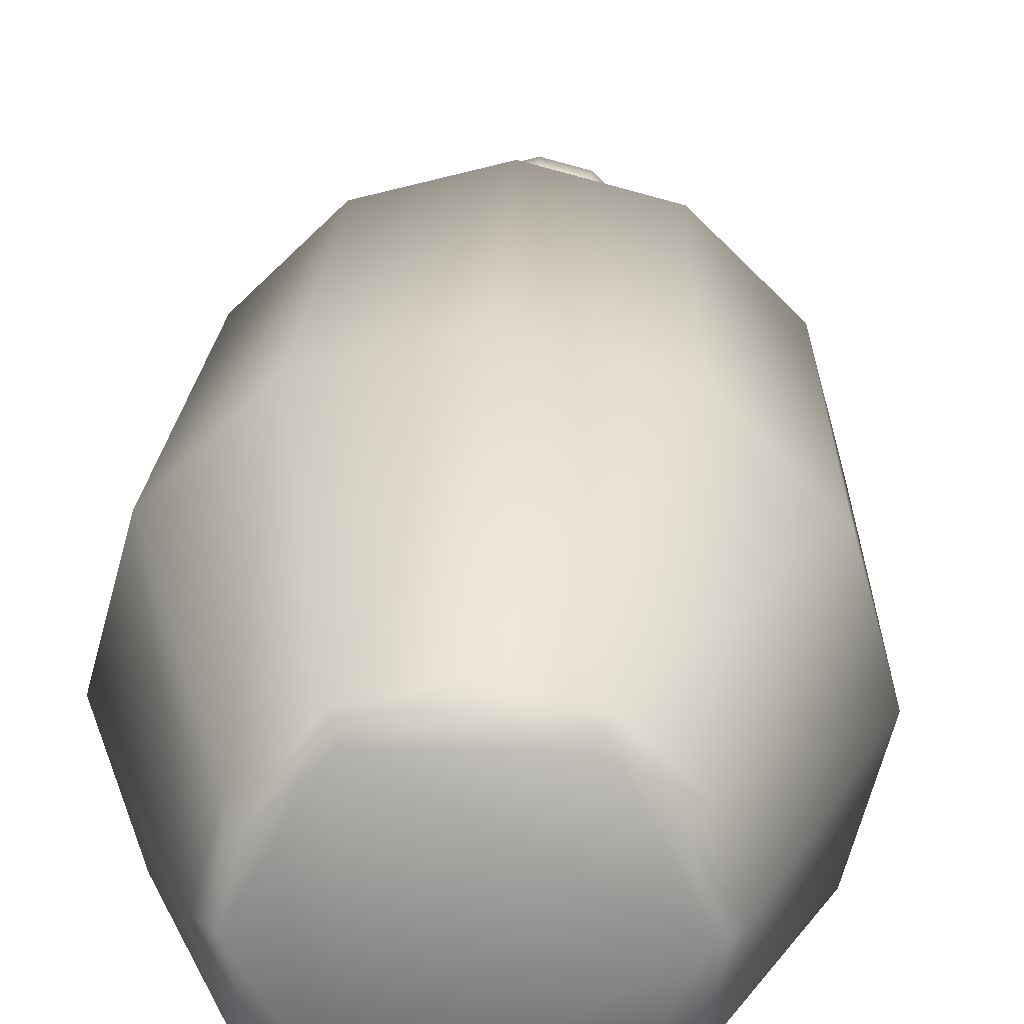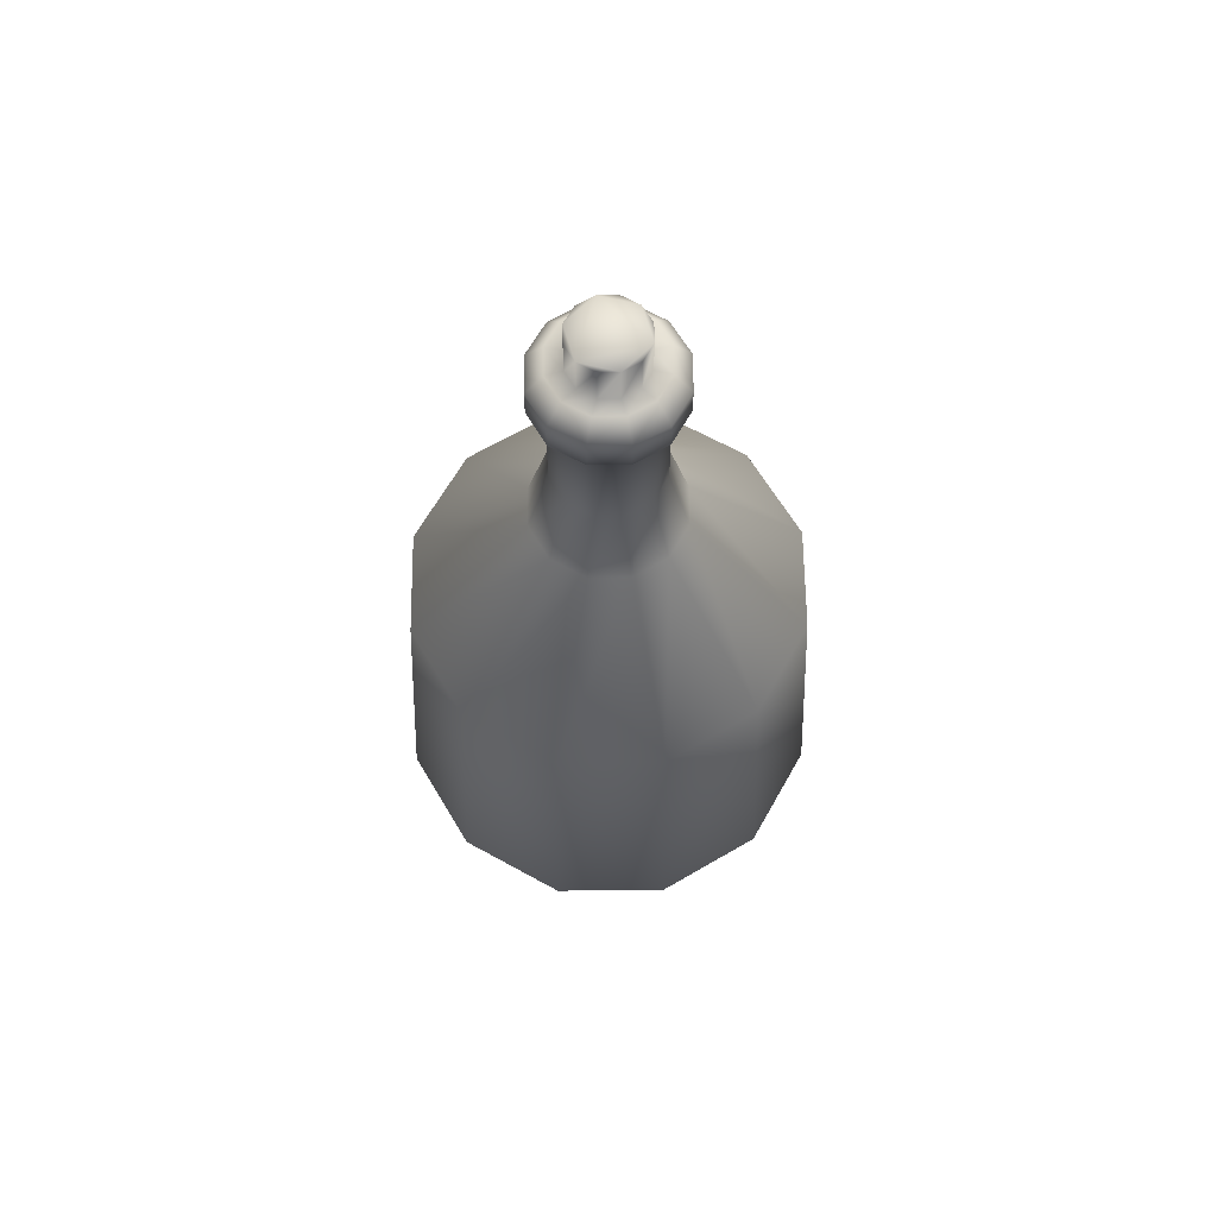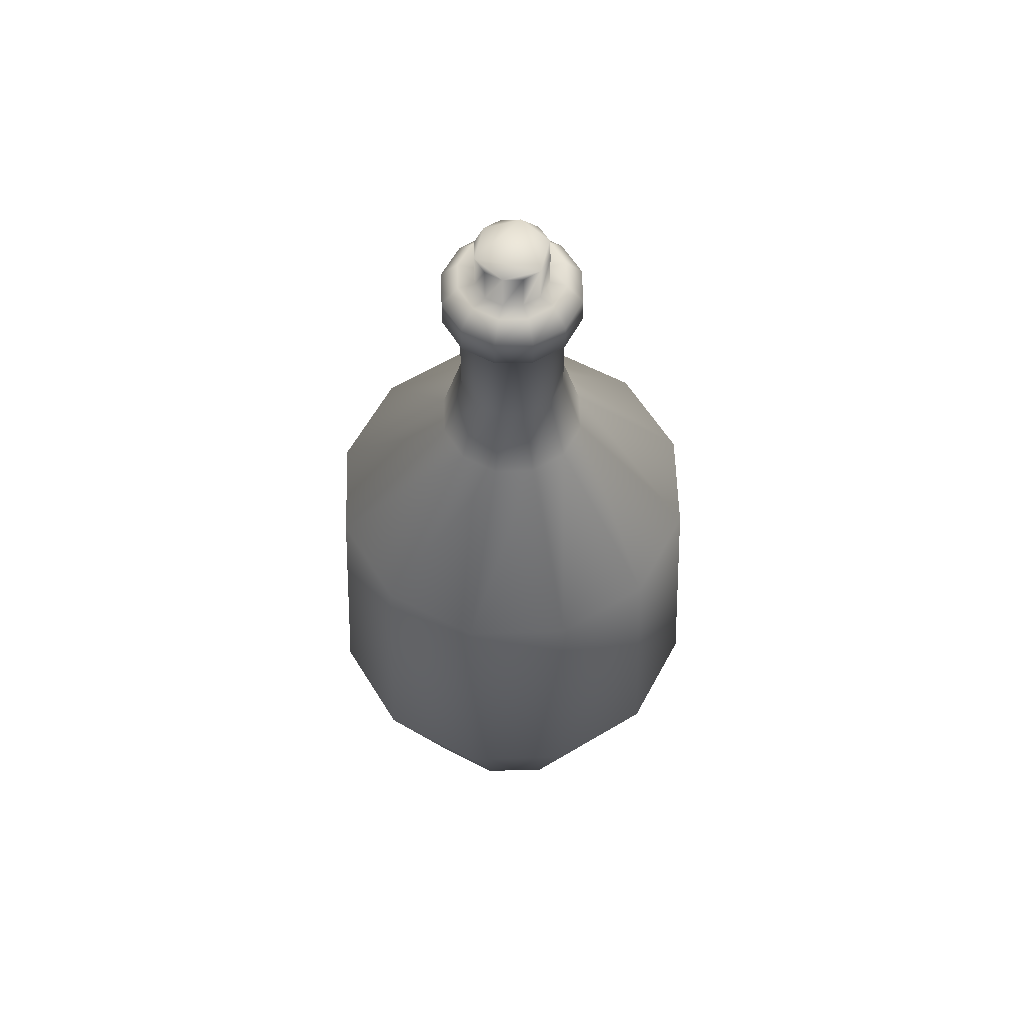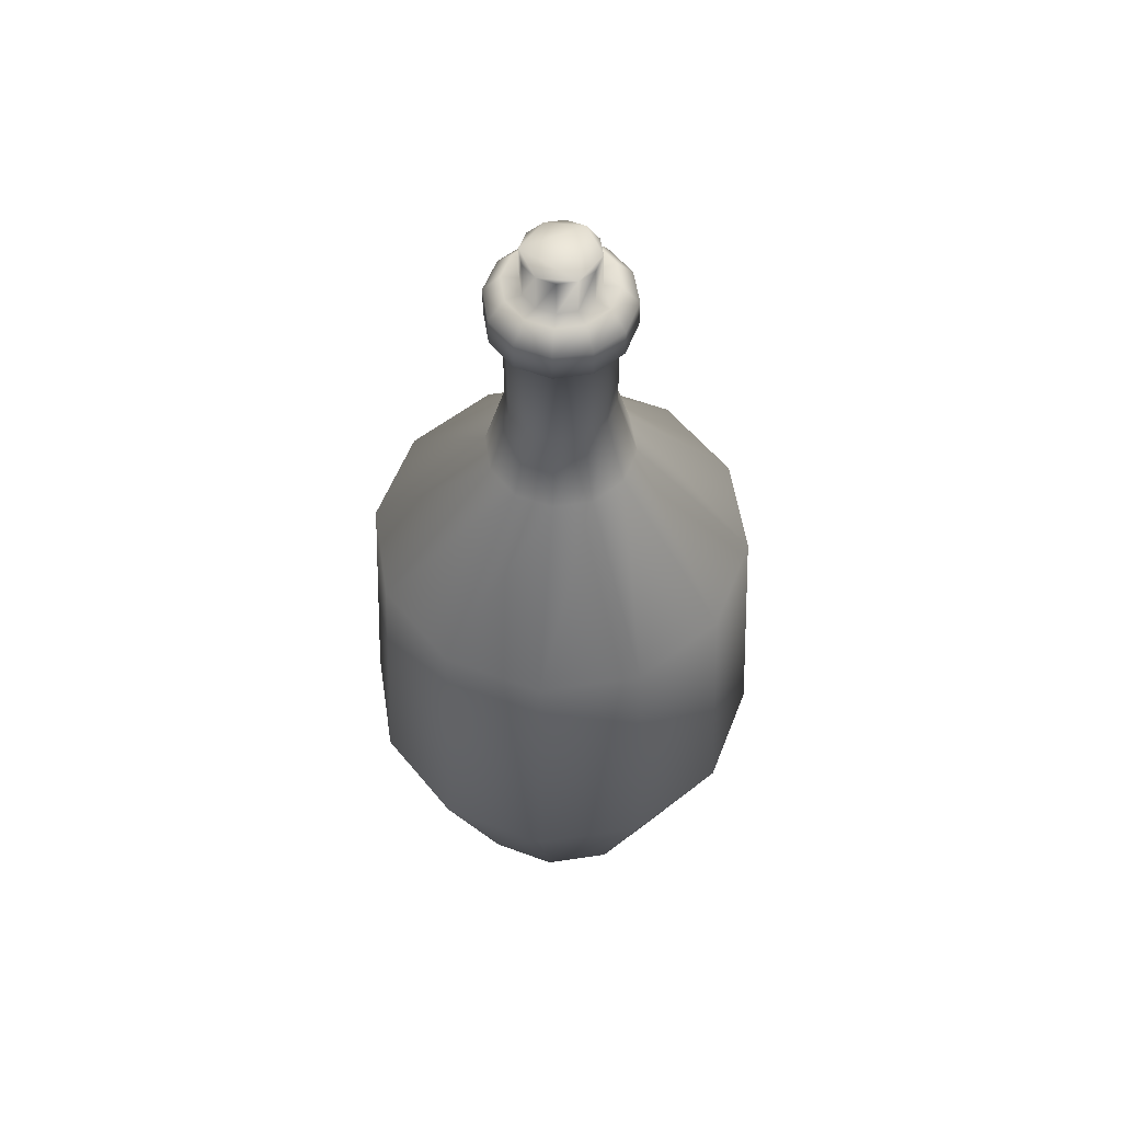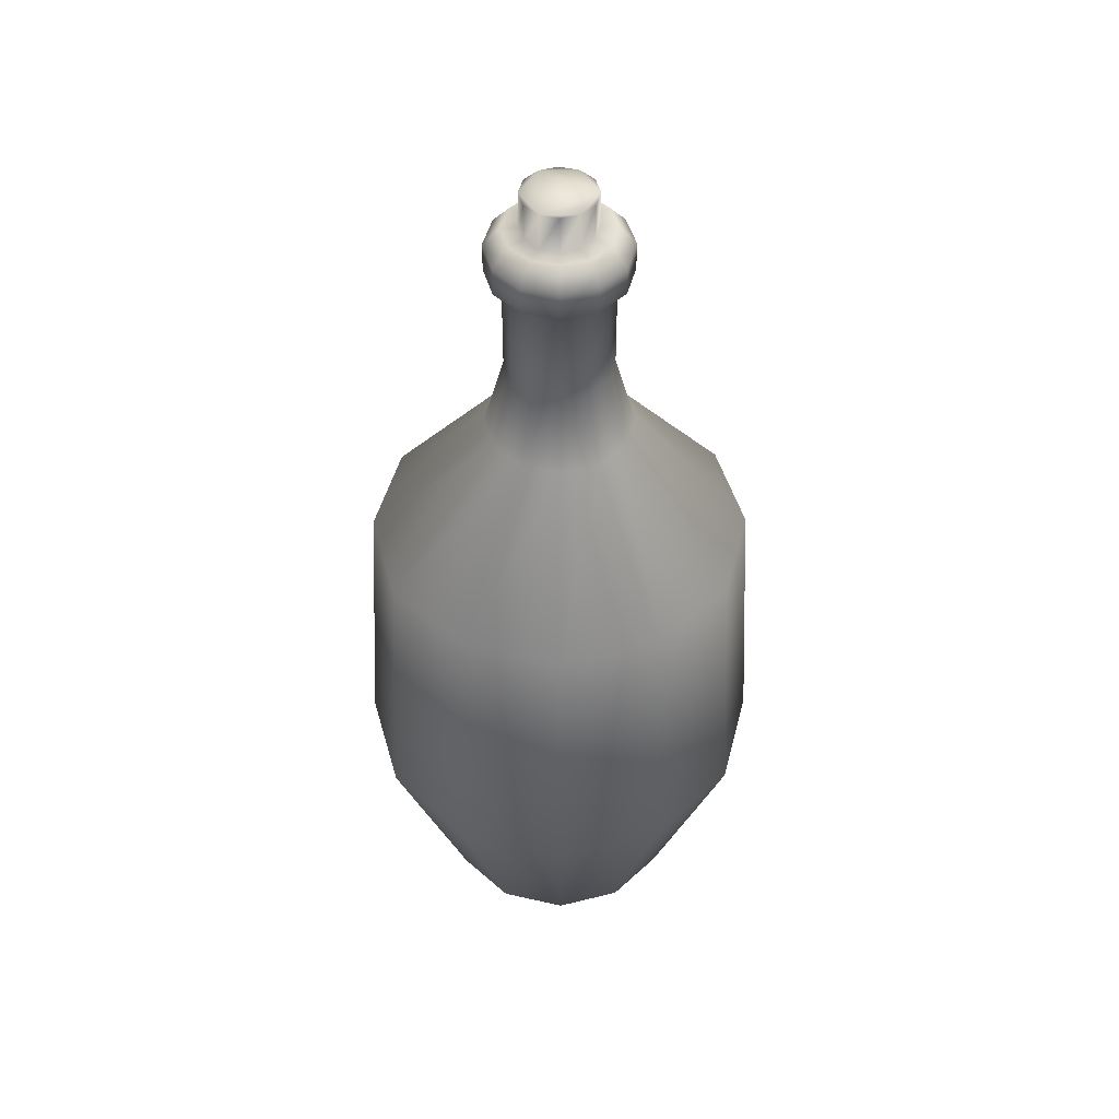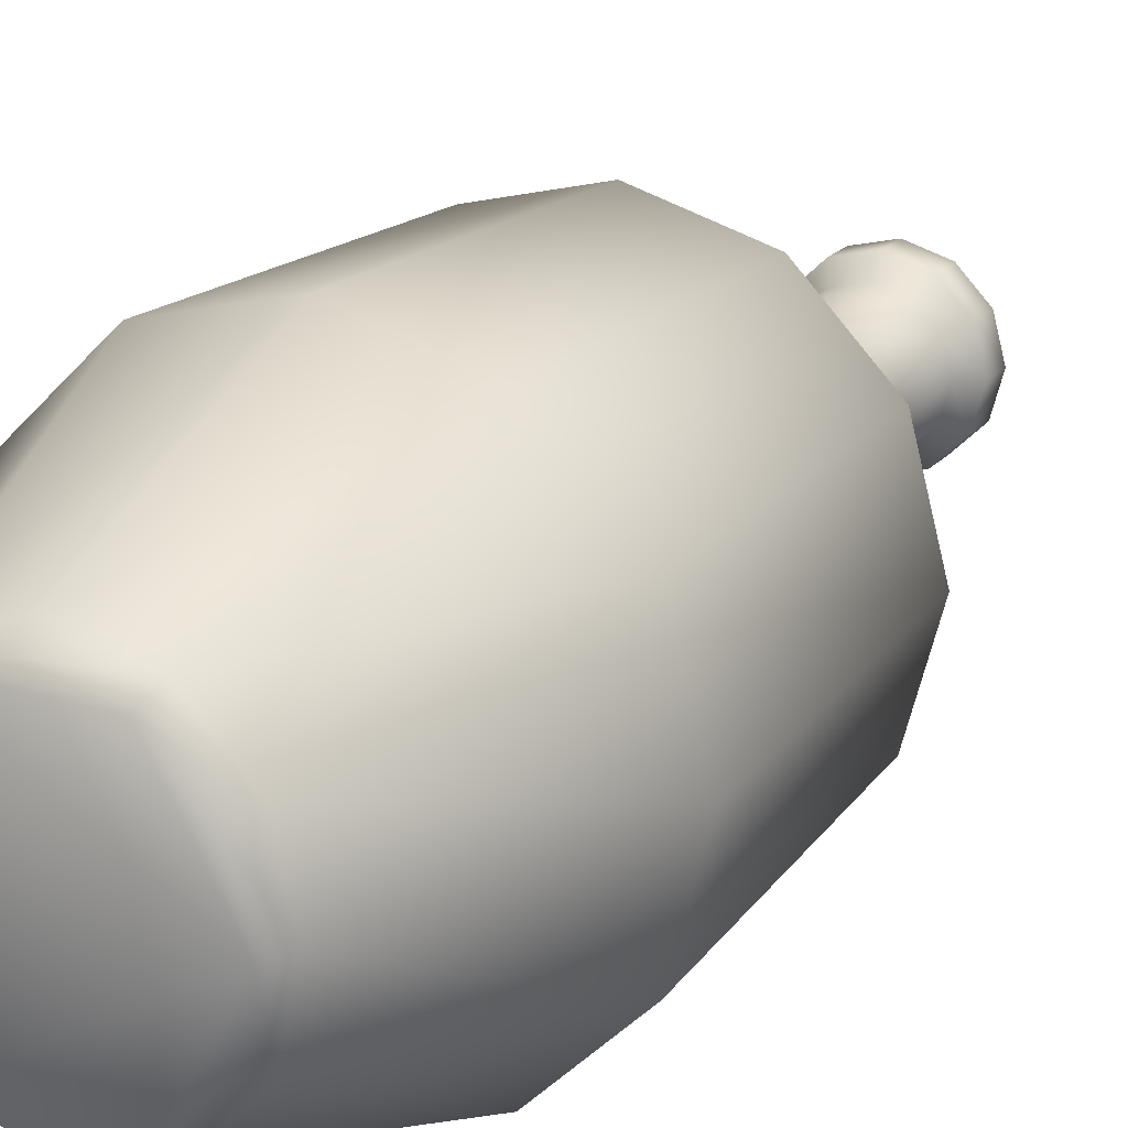
<metadata>
{"format":"obj","ext":"obj","renderer":"f3d","projection":"perspective","resolution":1024,"background":"white","views":[{"elev":24.2,"azim":2.5,"up":"+Z"},{"elev":63.5,"azim":-15.7,"up":"+Y"},{"elev":59.3,"azim":-106.6,"up":"+Y"},{"elev":56.4,"azim":-83.8,"up":"+Y"},{"elev":47.5,"azim":-150.6,"up":"+Y"},{"elev":20.3,"azim":28.5,"up":"+Z"}]}
</metadata>
<code>
v 0.1843 -0.6693 -0.1074
v 0.2131 -0.6693 0
v 0.1891 -0.6992 0
v 0.1636 -0.6992 -0.09542
v 0.1057 -0.6693 -0.186
v 0.09372 -0.6992 -0.1653
v -0.0017 -0.6693 -0.2148
v -0.0017 -0.6992 -0.1908
v -0.1091 -0.6693 -0.186
v -0.09712 -0.6992 -0.1653
v -0.167 -0.6992 -0.09542
v -0.1877 -0.6693 -0.1074
v -0.2165 -0.6693 0
v -0.1925 -0.6992 0
v -0.1877 -0.6693 0.1074
v -0.167 -0.6992 0.09542
v -0.1091 -0.6693 0.186
v -0.09712 -0.6992 0.1653
v -0.0017 -0.6693 0.2148
v -0.0017 -0.6992 0.1908
v 0.1057 -0.6693 0.186
v 0.09372 -0.6992 0.1653
v 0.1843 -0.6693 0.1074
v 0.1636 -0.6992 0.09542
v 0.3008 -0.3008 -0.1746
v 0.3476 -0.3008 -0
v 0.1729 -0.3008 -0.3025
v -0.0017 -0.3008 -0.3493
v -0.1763 -0.3008 -0.3025
v -0.3042 -0.3008 -0.1746
v -0.351 -0.3008 -0
v -0.3042 -0.3008 0.1746
v -0.1763 -0.3008 0.3025
v -0.0017 -0.3008 0.3493
v 0.1729 -0.3008 0.3025
v 0.3008 -0.3008 0.1746
v 0.2757 0.1975 -0.1601
v 0.3186 0.1975 -0
v 0.1584 0.1975 -0.2774
v -0.0017 0.1975 -0.3203
v -0.1618 0.1975 -0.2774
v -0.2791 0.1975 -0.1601
v -0.322 0.1975 -0
v -0.2791 0.1975 0.1601
v -0.1618 0.1975 0.2774
v -0.0017 0.1975 0.3203
v 0.1584 0.1975 0.2774
v 0.2757 0.1975 0.1601
v 0.1055 0.4398 -0.06191
v 0.1221 0.4398 -0
v 0.06021 0.4398 -0.1072
v -0.0017 0.4398 -0.1238
v -0.06361 0.4398 -0.1072
v -0.1089 0.4398 -0.06191
v -0.1255 0.4398 -0
v -0.1089 0.4398 0.06191
v -0.06361 0.4398 0.1072
v -0.0017 0.4398 0.1238
v 0.06021 0.4398 0.1072
v 0.1055 0.4398 0.06191
v 0.0756 0.5663 -0.04461
v 0.08757 0.5663 -0
v 0.04291 0.5663 -0.0773
v -0.0017 0.5663 -0.08927
v -0.04631 0.5663 -0.0773
v -0.079 0.5663 -0.04461
v -0.09097 0.5663 -0
v -0.079 0.5663 0.04461
v -0.04631 0.5663 0.0773
v -0.0017 0.5663 0.08927
v 0.04291 0.5663 0.0773
v 0.0756 0.5663 0.04461
v -0.0017 0.899 0.06161
v 0.02908 0.899 0.05337
v 0.05167 0.899 0.03078
v 0.05991 0.899 -0
v 0.05167 0.899 -0.03078
v 0.02908 0.899 -0.05337
v -0.0017 0.899 -0.06161
v -0.03248 0.899 -0.05337
v -0.05507 0.899 -0.03078
v -0.06331 0.899 -0
v -0.05507 0.899 0.03078
v -0.03248 0.899 0.05337
v 0.0756 0.7322 -0.04461
v 0.08757 0.7322 -0
v 0.04291 0.7322 -0.0773
v -0.0017 0.7322 -0.08927
v -0.04631 0.7322 -0.0773
v -0.079 0.7322 -0.04461
v -0.09097 0.7322 -0
v -0.079 0.7322 0.04461
v -0.04631 0.7322 0.0773
v -0.0017 0.7322 0.08927
v 0.04291 0.7322 0.0773
v 0.0756 0.7322 0.04461
v 0.09953 0.7542 -0.05844
v 0.1152 0.7542 -0
v 0.05674 0.7542 -0.1012
v -0.0017 0.7542 -0.1169
v -0.06014 0.7542 -0.1012
v -0.1029 0.7542 -0.05844
v -0.1186 0.7542 -0
v -0.1029 0.7542 0.05844
v -0.06014 0.7542 0.1012
v -0.0017 0.7542 0.1169
v 0.05674 0.7542 0.1012
v 0.09953 0.7542 0.05844
v 0.09953 0.8025 -0.05844
v 0.1152 0.8025 -0
v 0.05674 0.8025 -0.1012
v -0.0017 0.8025 -0.1169
v -0.06014 0.8025 -0.1012
v -0.1029 0.8025 -0.05844
v -0.1186 0.8025 -0
v -0.1029 0.8025 0.05844
v -0.06014 0.8025 0.1012
v -0.0017 0.8025 0.1169
v 0.05674 0.8025 0.1012
v 0.09953 0.8025 0.05844
v 0.0756 0.8344 -0.04461
v 0.08757 0.8344 -0
v 0.04291 0.8344 -0.0773
v -0.0017 0.8344 -0.08927
v -0.04631 0.8344 -0.0773
v -0.079 0.8344 -0.04461
v -0.09097 0.8344 -0
v -0.079 0.8344 0.04461
v -0.04631 0.8344 0.0773
v -0.0017 0.8344 0.08927
v 0.04291 0.8344 0.0773
v 0.0756 0.8344 0.04461
v 0.05167 0.8344 -0.03078
v 0.05991 0.8344 -0
v 0.02908 0.8344 -0.05337
v -0.0017 0.8344 -0.06161
v -0.03248 0.8344 -0.05337
v -0.05507 0.8344 -0.03078
v -0.06331 0.8344 -0
v -0.05507 0.8344 0.03078
v -0.03248 0.8344 0.05337
v -0.0017 0.8344 0.06161
v 0.02908 0.8344 0.05337
v 0.05167 0.8344 0.03078
g Default_Layer
f 1 2 3
f 3 4 1
f 5 1 4
f 4 6 5
f 7 5 6
f 6 8 7
f 9 7 8
f 8 10 9
f 10 11 12
f 12 9 10
f 13 12 11
f 11 14 13
f 15 13 14
f 14 16 15
f 17 15 16
f 16 18 17
f 19 17 18
f 18 20 19
f 21 19 20
f 20 22 21
f 23 21 22
f 22 24 23
f 2 23 24
f 24 3 2
f 25 26 2
f 2 1 25
f 27 25 1
f 1 5 27
f 28 27 5
f 5 7 28
f 29 28 7
f 7 9 29
f 9 12 30
f 30 29 9
f 31 30 12
f 12 13 31
f 32 31 13
f 13 15 32
f 33 32 15
f 15 17 33
f 34 33 17
f 17 19 34
f 35 34 19
f 19 21 35
f 36 35 21
f 21 23 36
f 26 36 23
f 23 2 26
f 37 38 26
f 26 25 37
f 39 37 25
f 25 27 39
f 40 39 27
f 27 28 40
f 41 40 28
f 28 29 41
f 29 30 42
f 42 41 29
f 43 42 30
f 30 31 43
f 44 43 31
f 31 32 44
f 45 44 32
f 32 33 45
f 46 45 33
f 33 34 46
f 47 46 34
f 34 35 47
f 48 47 35
f 35 36 48
f 38 48 36
f 36 26 38
f 49 50 38
f 38 37 49
f 51 49 37
f 37 39 51
f 52 51 39
f 39 40 52
f 53 52 40
f 40 41 53
f 41 42 54
f 54 53 41
f 55 54 42
f 42 43 55
f 56 55 43
f 43 44 56
f 57 56 44
f 44 45 57
f 58 57 45
f 45 46 58
f 59 58 46
f 46 47 59
f 60 59 47
f 47 48 60
f 50 60 48
f 48 38 50
f 61 62 50
f 50 49 61
f 63 61 49
f 49 51 63
f 64 63 51
f 51 52 64
f 65 64 52
f 52 53 65
f 53 54 66
f 66 65 53
f 67 66 54
f 54 55 67
f 68 67 55
f 55 56 68
f 69 68 56
f 56 57 69
f 70 69 57
f 57 58 70
f 71 70 58
f 58 59 71
f 72 71 59
f 59 60 72
f 62 72 60
f 60 50 62
f 22 20 18
f 18 16 14
f 14 11 10
f 18 14 10
f 10 8 6
f 6 4 3
f 10 6 3
f 18 10 3
f 22 18 3
f 24 22 3
f 73 74 75
f 75 76 77
f 77 78 79
f 75 77 79
f 79 80 81
f 81 82 83
f 79 81 83
f 75 79 83
f 73 75 83
f 73 83 84
f 85 86 62
f 62 61 85
f 87 85 61
f 61 63 87
f 88 87 63
f 63 64 88
f 89 88 64
f 64 65 89
f 65 66 90
f 90 89 65
f 91 90 66
f 66 67 91
f 92 91 67
f 67 68 92
f 93 92 68
f 68 69 93
f 94 93 69
f 69 70 94
f 95 94 70
f 70 71 95
f 96 95 71
f 71 72 96
f 86 96 72
f 72 62 86
f 97 98 86
f 86 85 97
f 99 97 85
f 85 87 99
f 100 99 87
f 87 88 100
f 101 100 88
f 88 89 101
f 89 90 102
f 102 101 89
f 103 102 90
f 90 91 103
f 104 103 91
f 91 92 104
f 105 104 92
f 92 93 105
f 106 105 93
f 93 94 106
f 107 106 94
f 94 95 107
f 108 107 95
f 95 96 108
f 98 108 96
f 96 86 98
f 109 110 98
f 98 97 109
f 111 109 97
f 97 99 111
f 112 111 99
f 99 100 112
f 113 112 100
f 100 101 113
f 101 102 114
f 114 113 101
f 115 114 102
f 102 103 115
f 116 115 103
f 103 104 116
f 117 116 104
f 104 105 117
f 118 117 105
f 105 106 118
f 119 118 106
f 106 107 119
f 120 119 107
f 107 108 120
f 110 120 108
f 108 98 110
f 121 122 110
f 110 109 121
f 123 121 109
f 109 111 123
f 124 123 111
f 111 112 124
f 125 124 112
f 112 113 125
f 113 114 126
f 126 125 113
f 127 126 114
f 114 115 127
f 128 127 115
f 115 116 128
f 129 128 116
f 116 117 129
f 130 129 117
f 117 118 130
f 131 130 118
f 118 119 131
f 132 131 119
f 119 120 132
f 122 132 120
f 120 110 122
f 133 134 122
f 122 121 133
f 135 133 121
f 121 123 135
f 136 135 123
f 123 124 136
f 137 136 124
f 124 125 137
f 125 126 138
f 138 137 125
f 139 138 126
f 126 127 139
f 140 139 127
f 127 128 140
f 141 140 128
f 128 129 141
f 142 141 129
f 129 130 142
f 143 142 130
f 130 131 143
f 144 143 131
f 131 132 144
f 134 144 132
f 132 122 134
f 134 133 77
f 77 76 134
f 133 135 78
f 78 77 133
f 135 136 79
f 79 78 135
f 136 137 80
f 80 79 136
f 137 138 81
f 81 80 137
f 138 139 82
f 82 81 138
f 139 140 83
f 83 82 139
f 140 141 84
f 84 83 140
f 141 142 73
f 73 84 141
f 142 143 74
f 74 73 142
f 143 144 75
f 75 74 143
f 144 134 76
f 76 75 144

</code>
